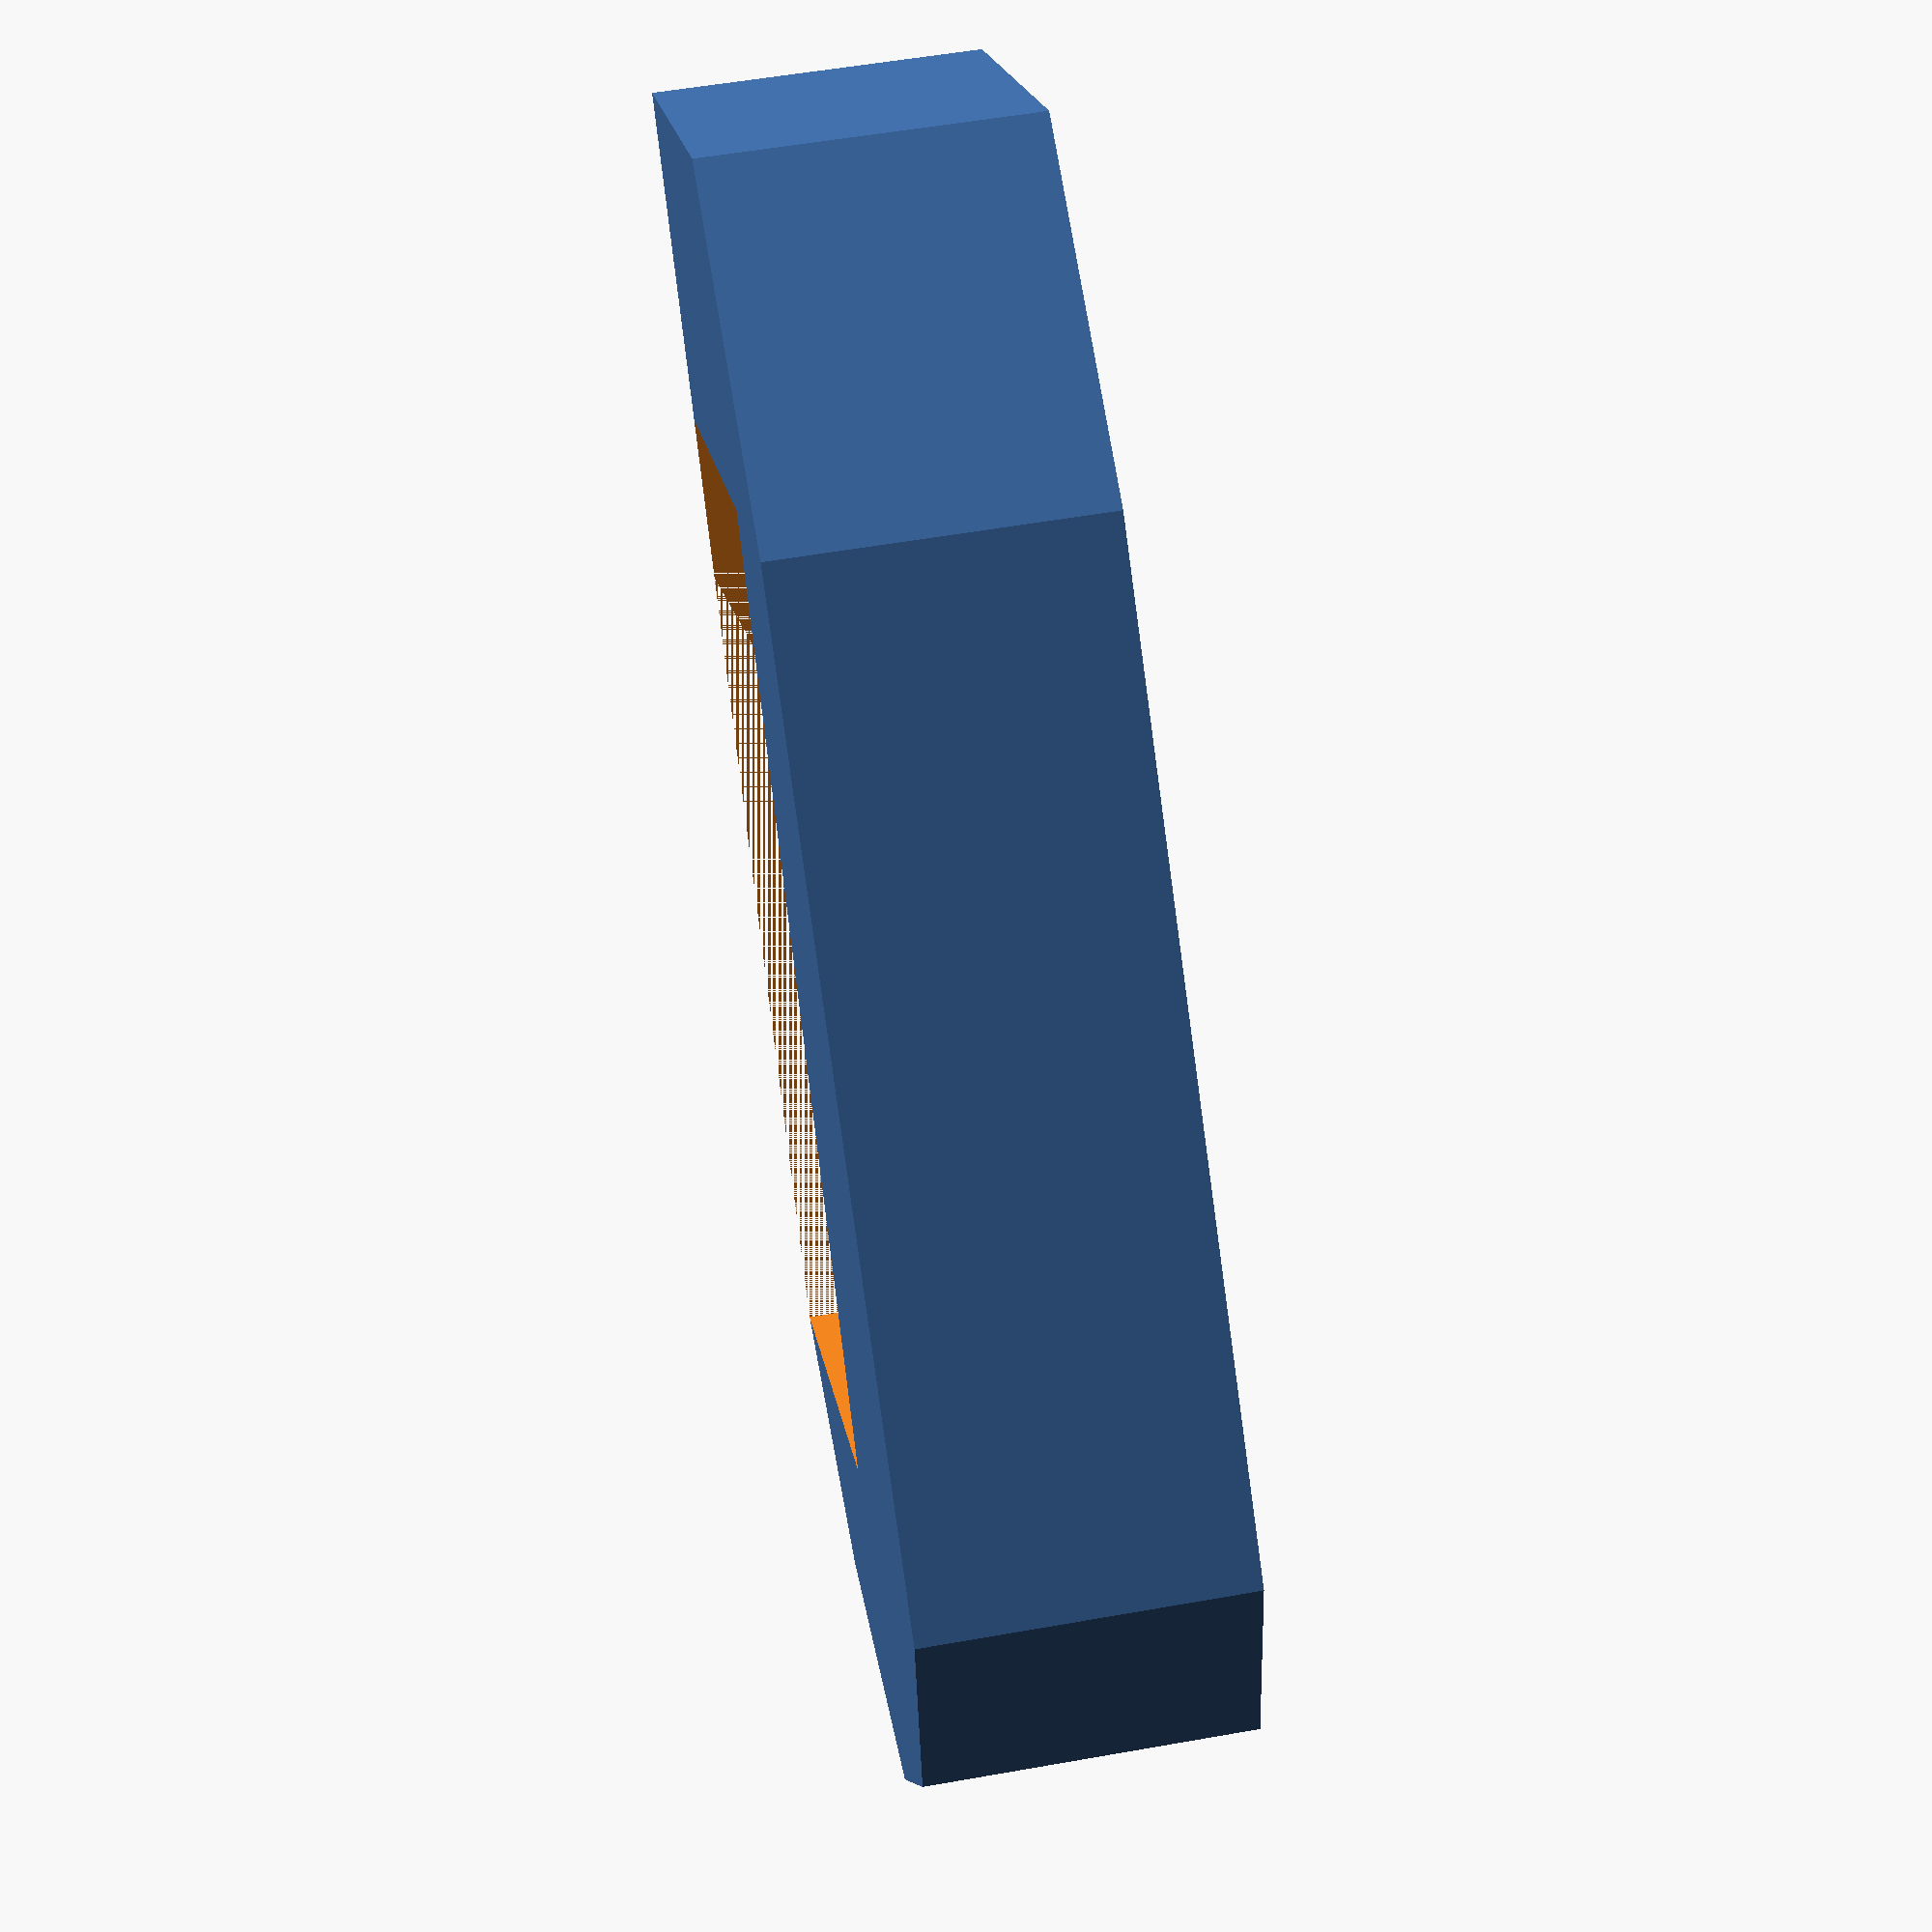
<openscad>
difference () {
linear_extrude(height = 10) polygon( points=[[0,0],[6,-6],[15,-9],[21,-6],[24,0],[18,30],[12,40],[0,40]] );
cube ([12,30,12]);
}
</openscad>
<views>
elev=305.7 azim=325.0 roll=79.3 proj=p view=solid
</views>
